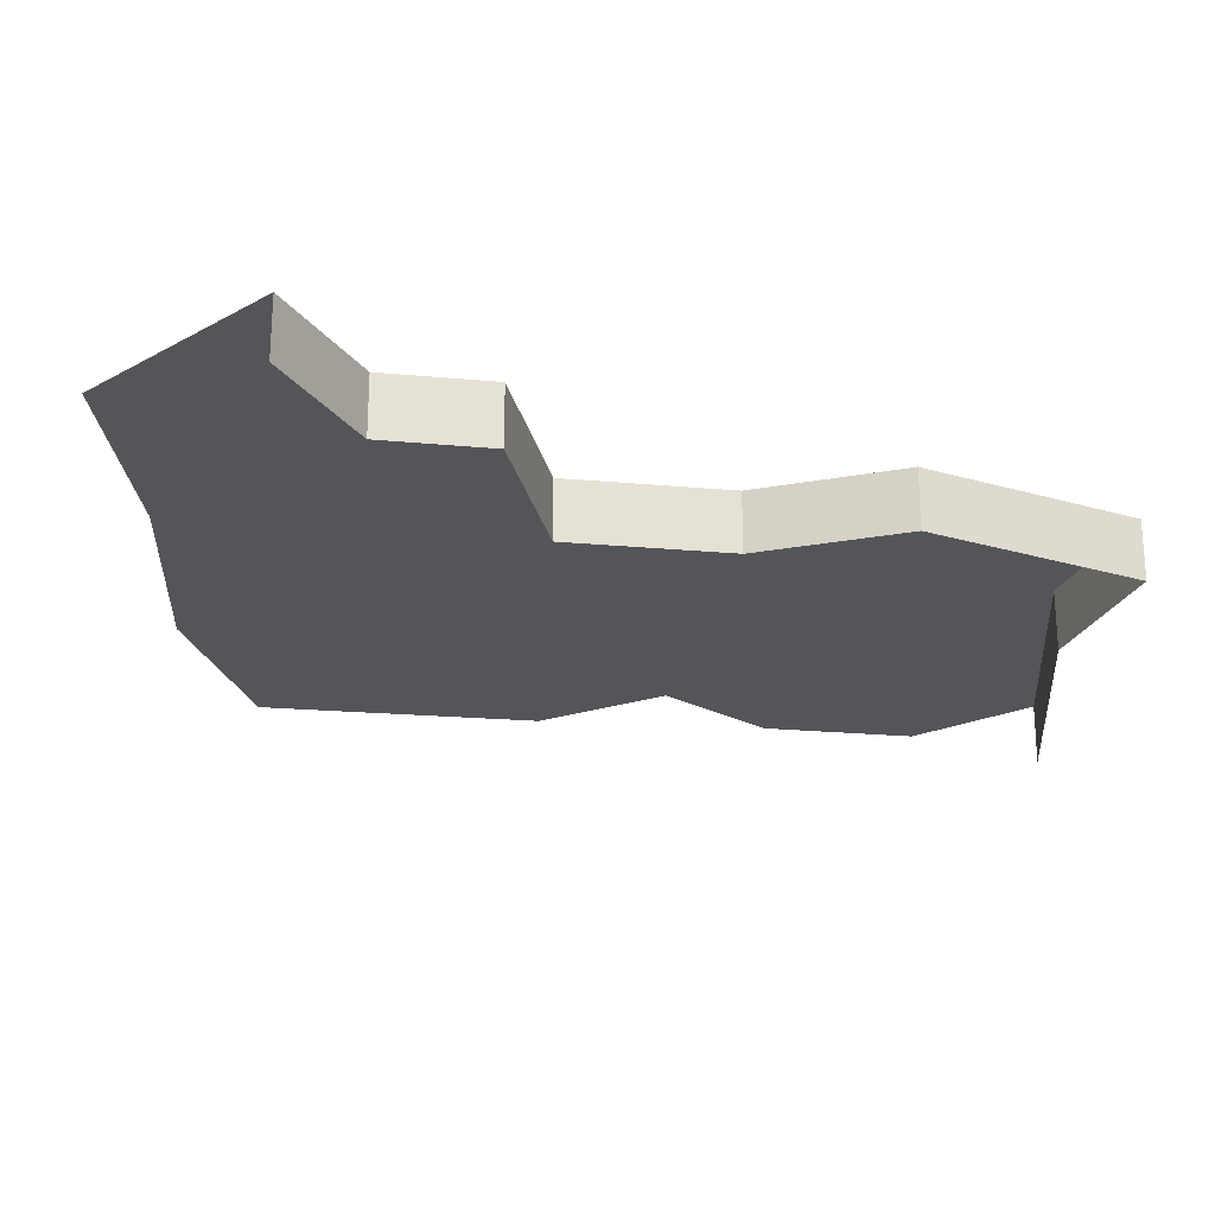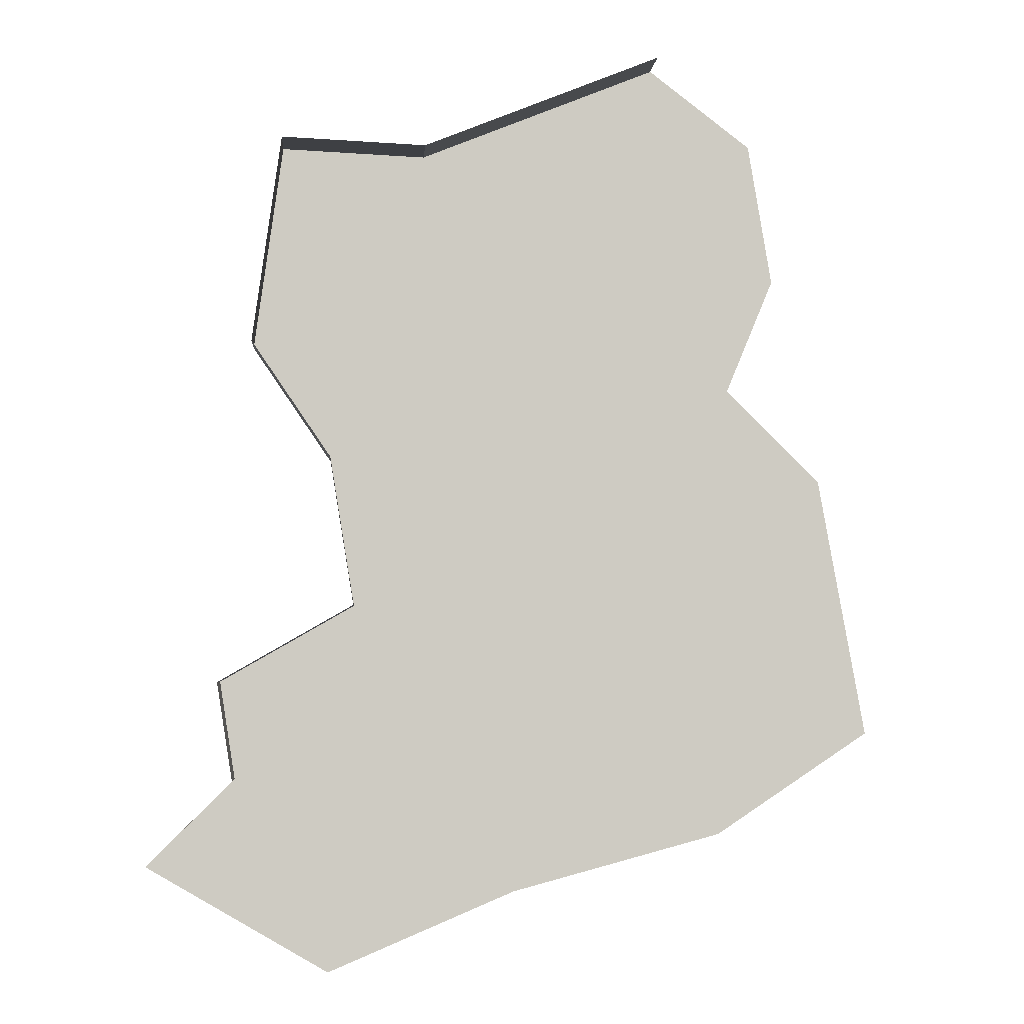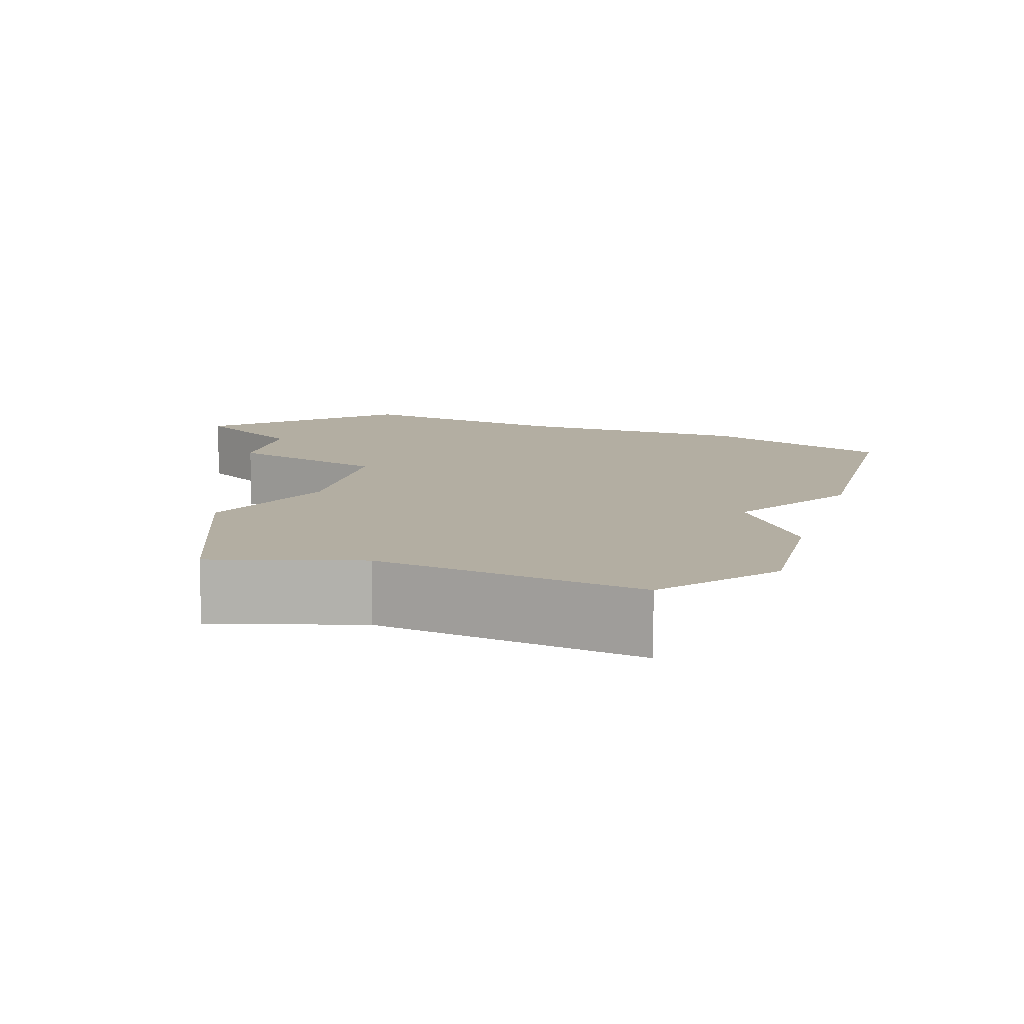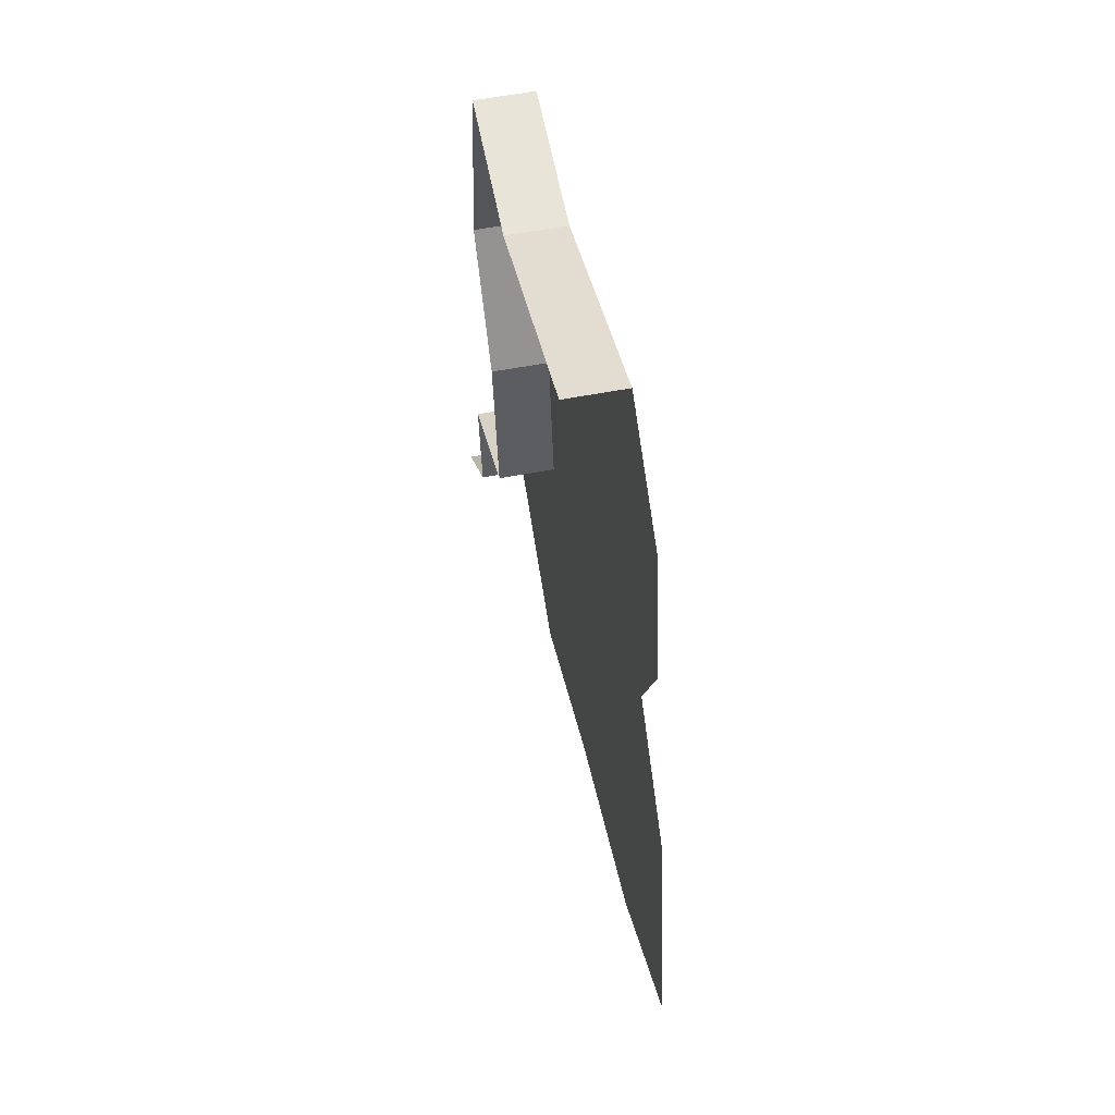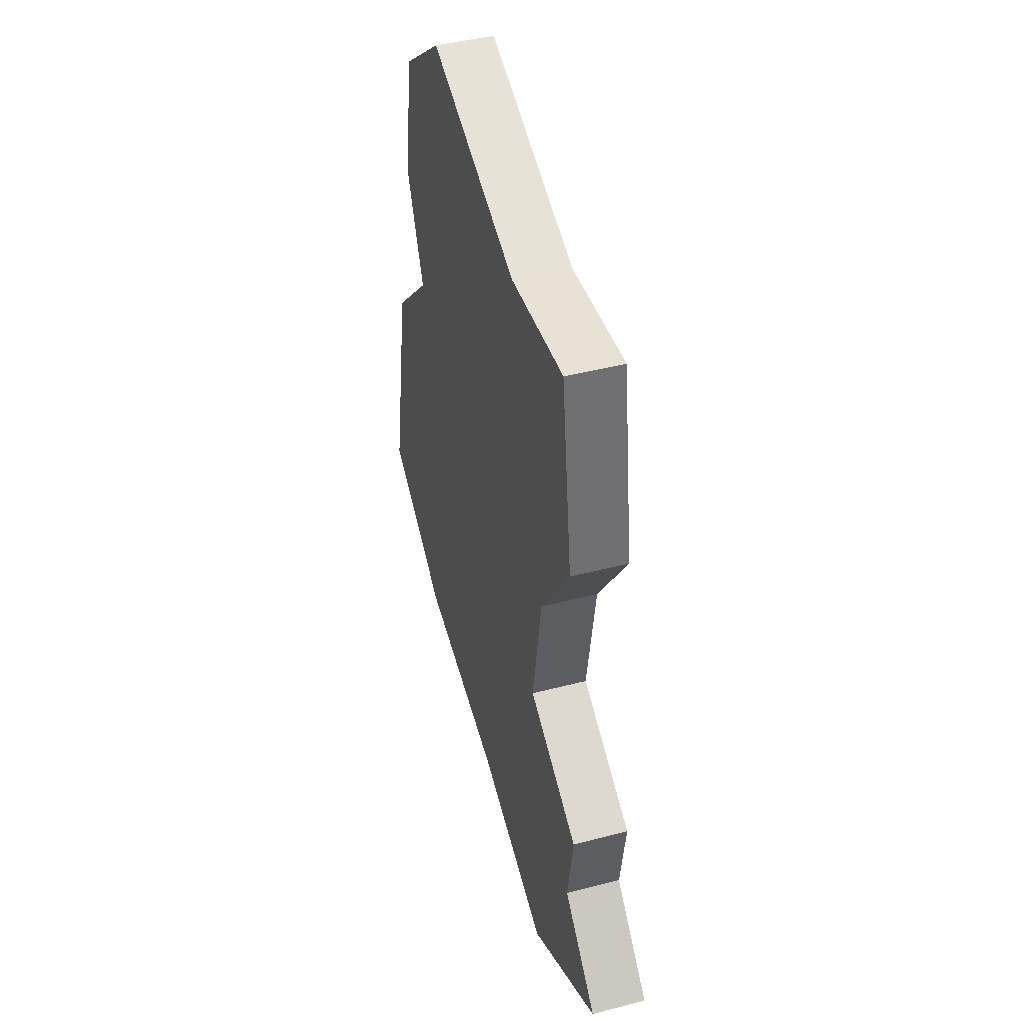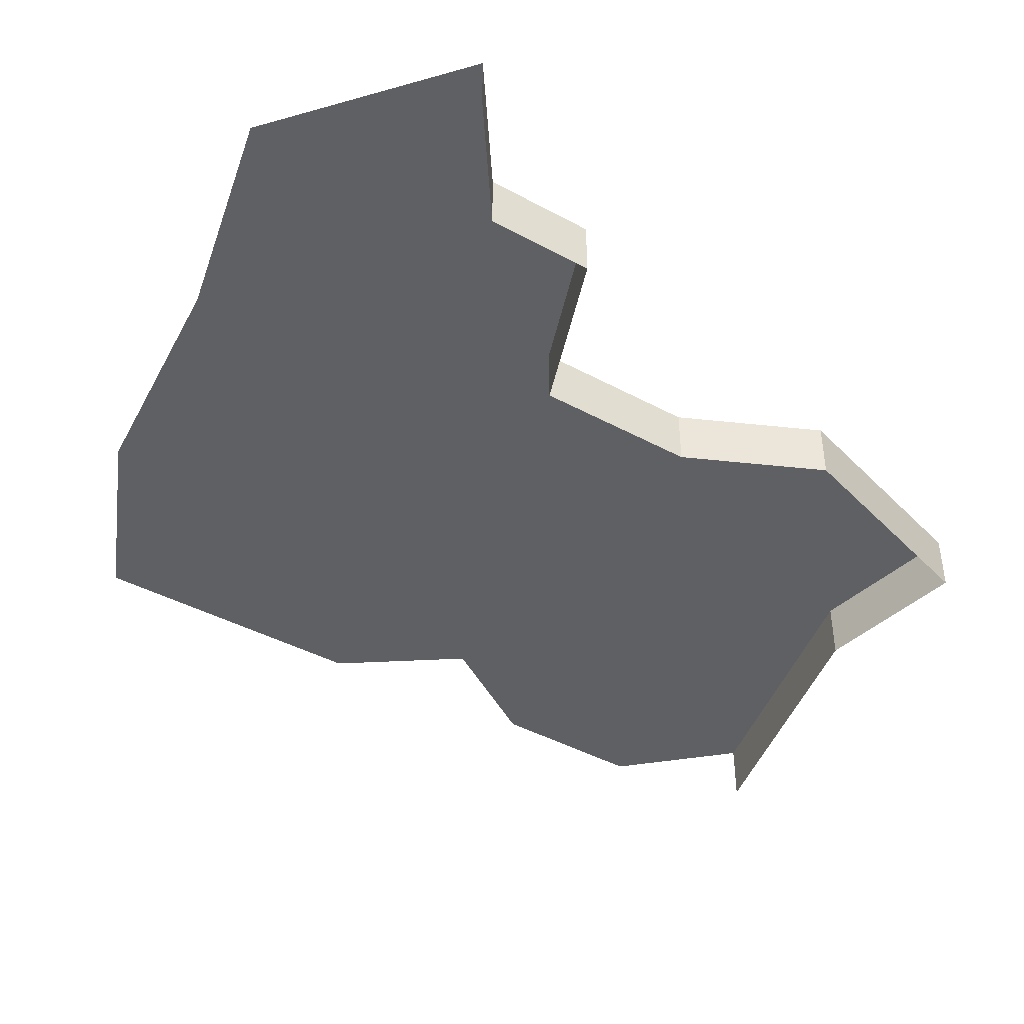
<metadata>
{"format":"obj","ext":"obj","renderer":"f3d","projection":"perspective","resolution":1024,"background":"white","views":[{"elev":-24.8,"azim":-107.6,"up":"+Y"},{"elev":-3.9,"azim":-4.2,"up":"+Z"},{"elev":10.8,"azim":4.3,"up":"+Y"},{"elev":58.3,"azim":78.9,"up":"+Z"},{"elev":43.6,"azim":-107.1,"up":"+Z"},{"elev":-44.4,"azim":-131.5,"up":"+Y"}]}
</metadata>
<code>
o province_067
v -13.46 0.04552 3.342
v -13.85 0.04552 3.083
v -14.38 0.04552 2.939
v -14.86 0.04552 2.738
v -14.62 0.04552 4.848
v -14.02 0.04552 5.087
v -13.76 0.04552 4.888
v -13.7 0.04552 4.528
v -13.82 0.04552 4.238
v -13.58 0.04552 3.998
v -15.32 0.04552 3.007
v -15.1 0.04552 3.23
v -15.14 0.04552 3.477
v -14.8 0.04552 3.672
v -14.86 0.04552 4.046
v -15.06 0.04552 4.34
v -14.99 0.04552 4.864
v -15.32 -0.09448 3.007
v -15.1 -0.09448 3.23
v -15.14 -0.09448 3.477
v -14.8 -0.09448 3.672
v -14.86 -0.09448 4.046
v -15.06 -0.09448 4.34
v -14.99 -0.09448 4.864
v -14.62 -0.09448 4.848
v -14.02 -0.09448 5.087
f 22 16 15
f 18 12 11
f 19 13 12
f 21 15 14
f 9 14 15
f 25 6 5
f 24 5 17
f 20 14 13
f 23 17 16
f 22 23 16
f 18 19 12
f 19 20 13
f 21 22 15
f 7 8 6
f 8 9 5
f 6 8 5
f 9 10 14
f 10 1 2
f 2 3 14
f 3 4 12
f 4 11 12
f 12 13 14
f 10 2 14
f 16 17 5
f 3 12 14
f 16 5 15
f 5 9 15
f 25 26 6
f 24 25 5
f 20 21 14
f 23 24 17

</code>
